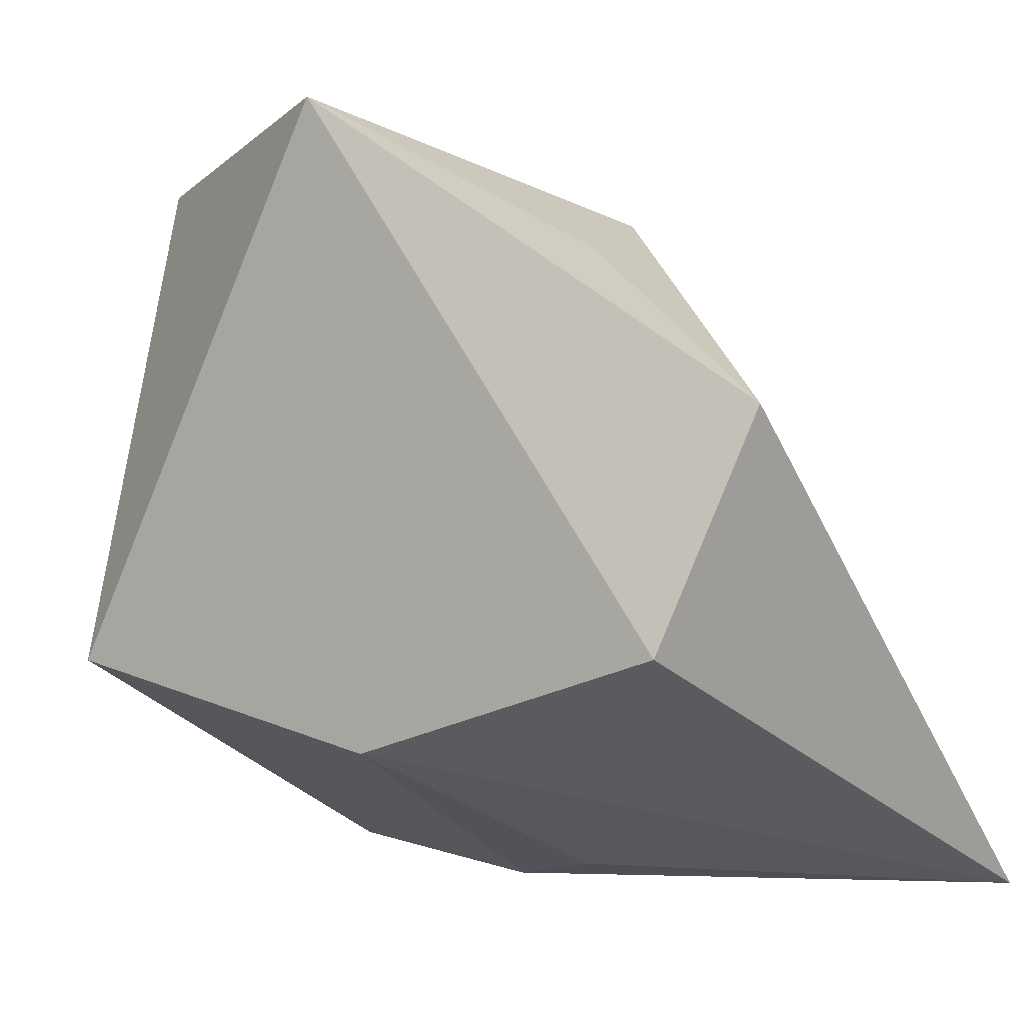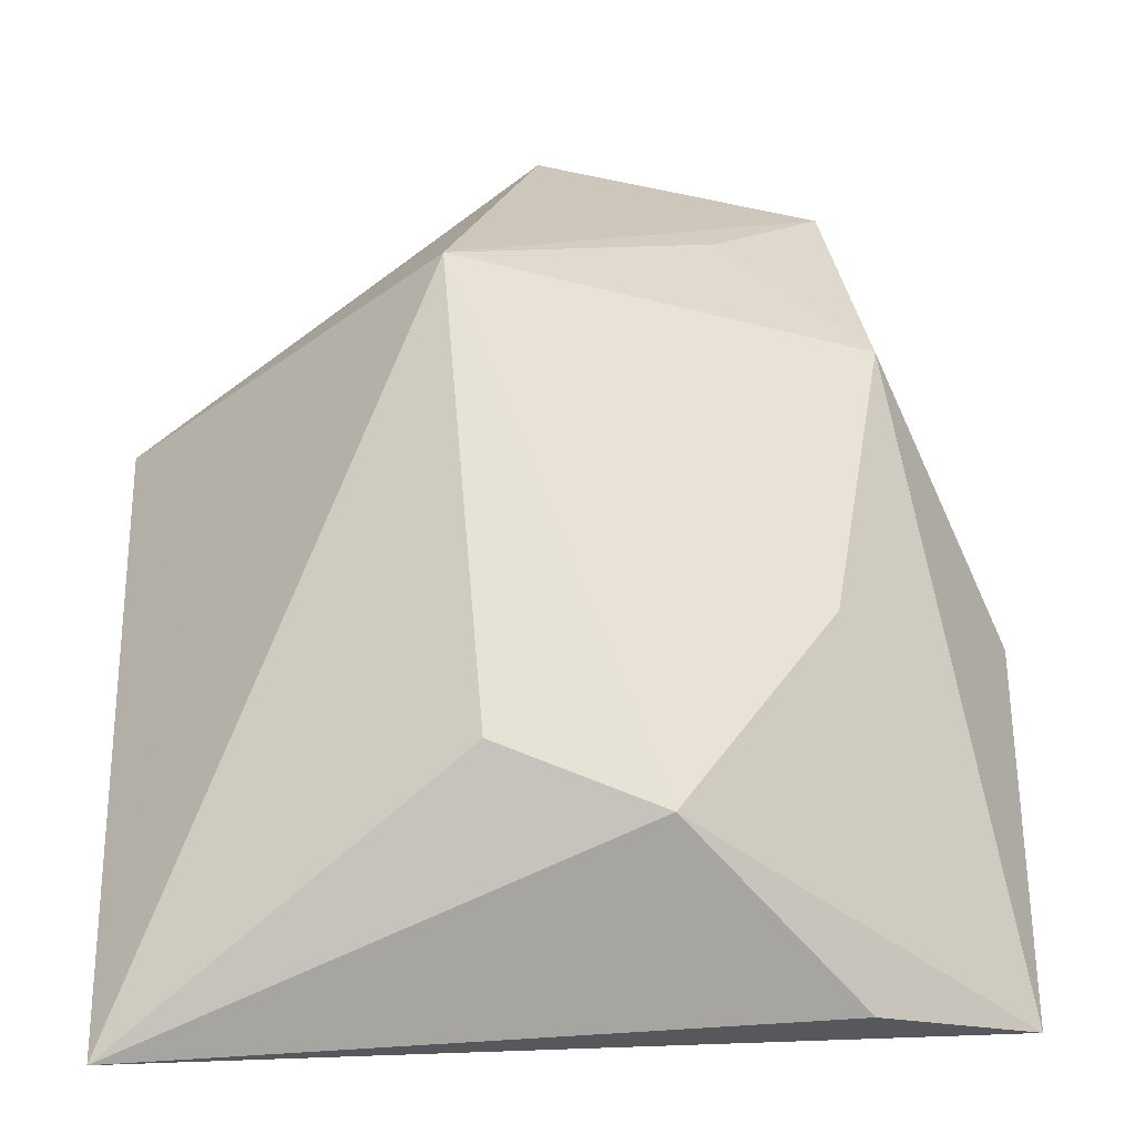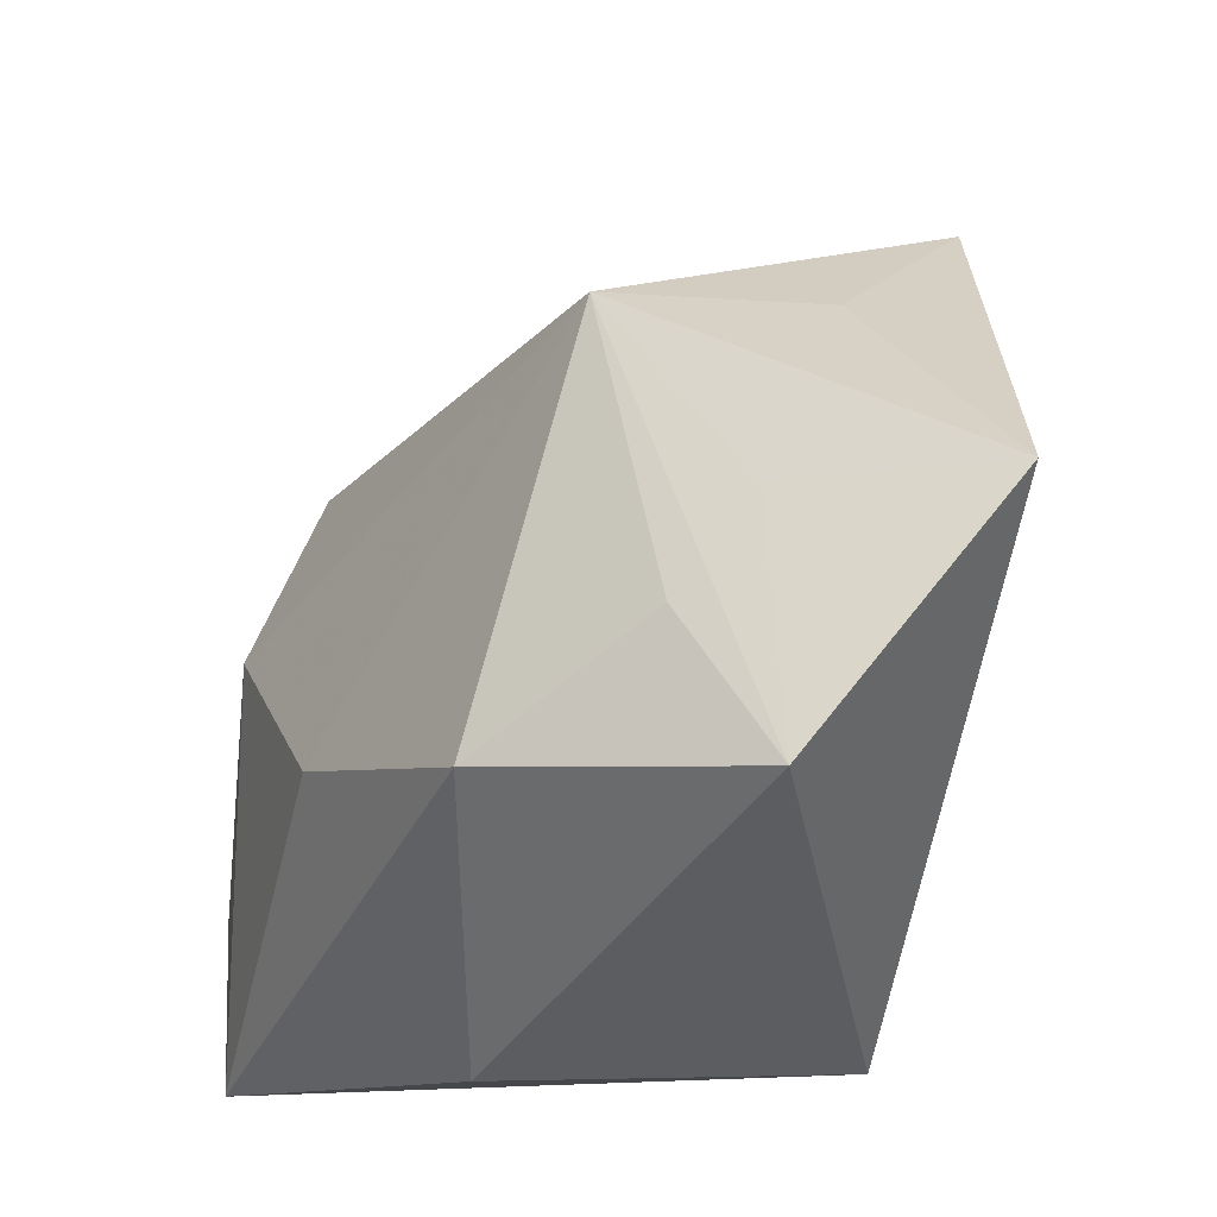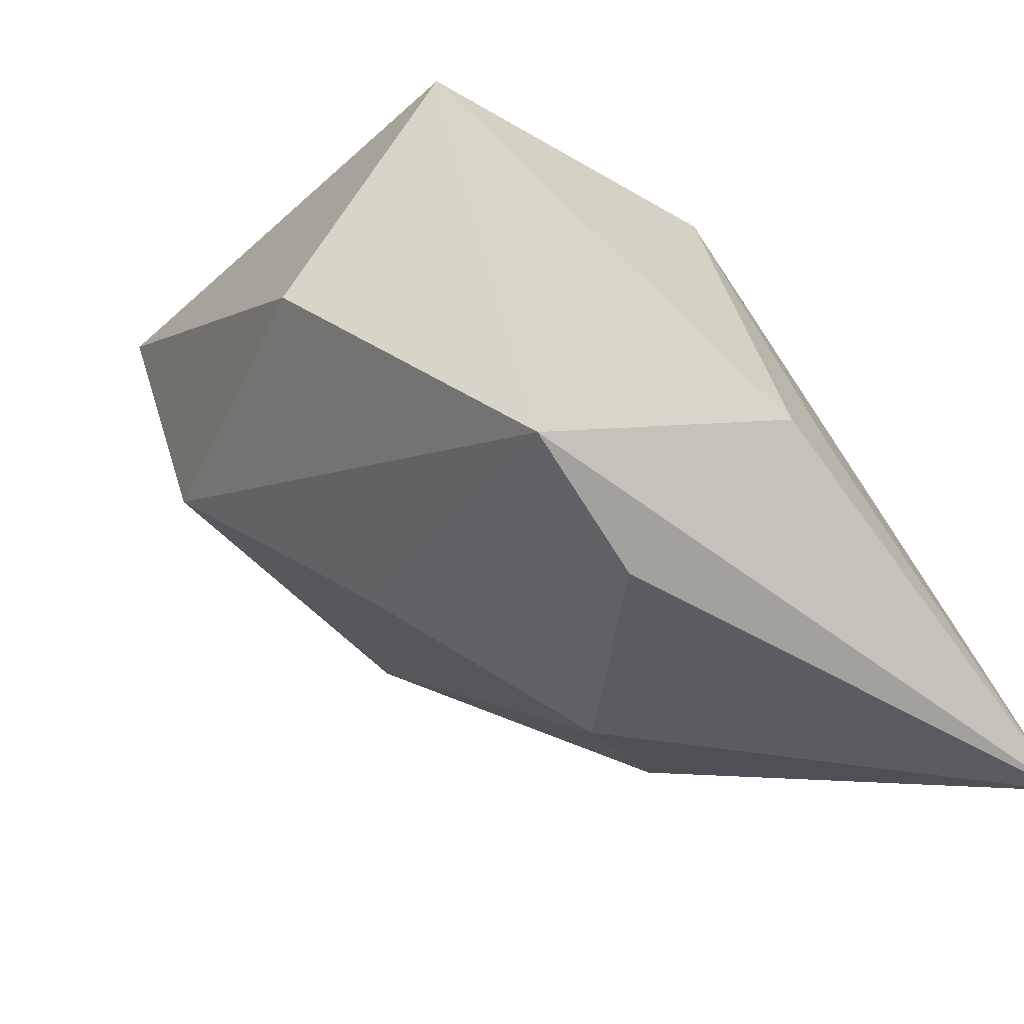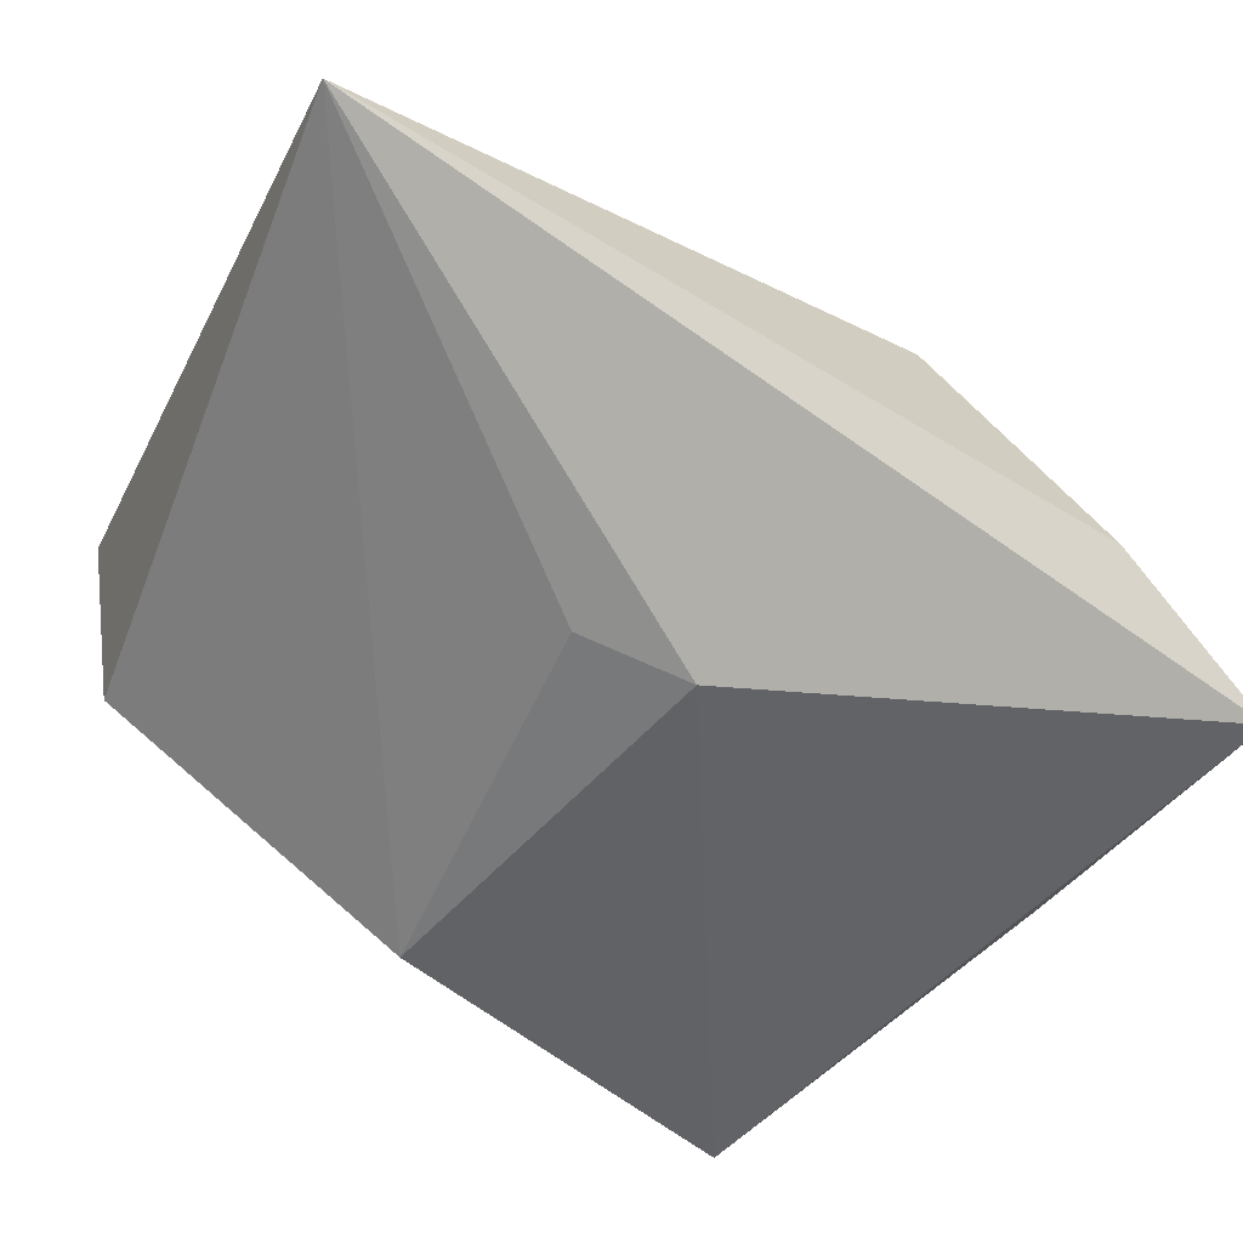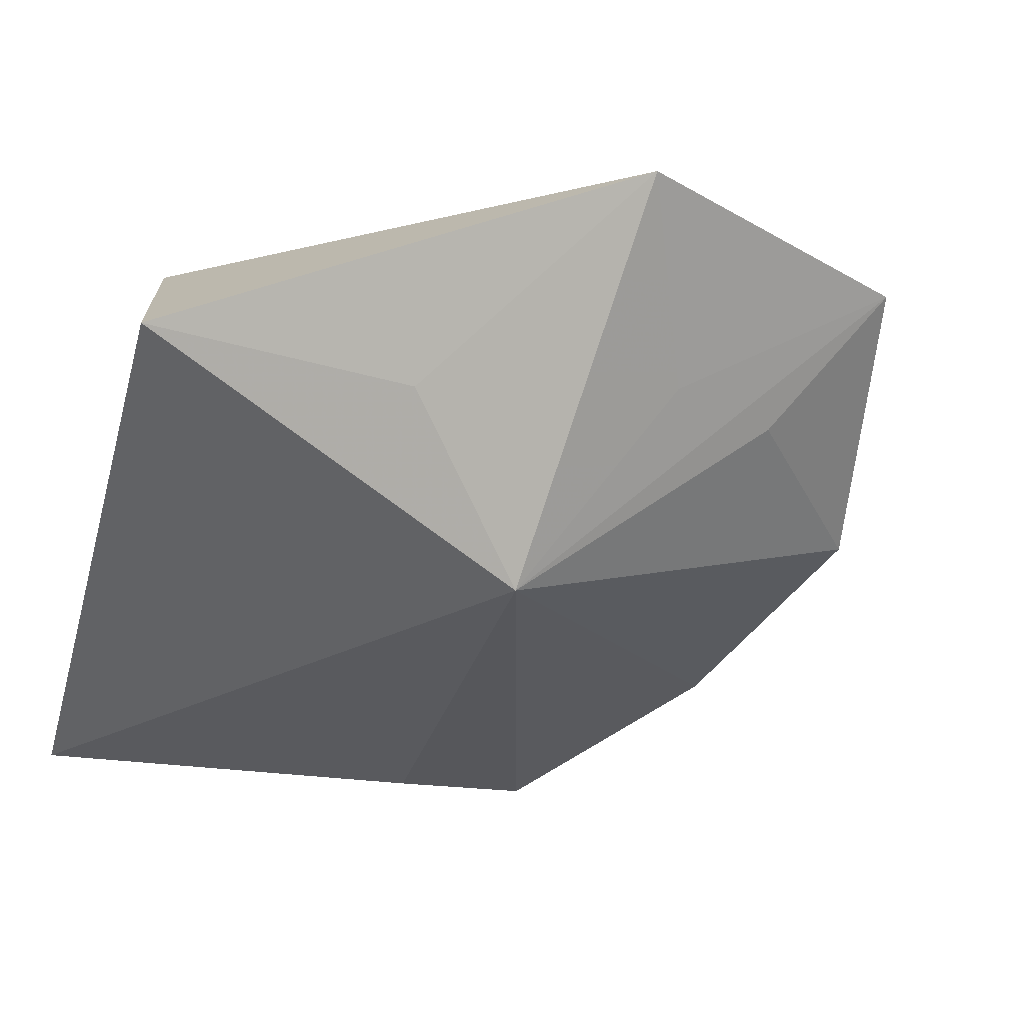
<metadata>
{"format":"obj","ext":"obj","renderer":"f3d","projection":"perspective","resolution":1024,"background":"white","views":[{"elev":-0.9,"azim":37.0,"up":"+Y"},{"elev":6.9,"azim":176.8,"up":"+Y"},{"elev":59.9,"azim":-72.0,"up":"+Y"},{"elev":-30.1,"azim":-48.6,"up":"+Z"},{"elev":-78.0,"azim":149.0,"up":"+Y"},{"elev":3.7,"azim":158.0,"up":"+Z"}]}
</metadata>
<code>
v -0.02718 0.02537 -0.005092
v -0.02531 0.03725 0.0199
v -0.02163 0.004249 -0.0214
v 0.03369 -0.007521 0.02237
v 0.03469 0.001133 -0.006475
v -0.02358 -0.02839 -0.0312
v -0.003301 0.0375 0.01128
v 0.00687 -0.02974 -0.005828
v -0.02758 -0.008922 0.02995
v -0.01394 0.03499 0.007343
v -0.0406 -0.002545 -0.000208
v 0.0038 -0.01679 0.02576
v 0.01963 0.02985 0.01153
v 0.04127 0.01431 0.01742
v 0.04127 -0.03156 -0.03053
v 0.001525 0.04293 0.03061
v -0.03884 -0.03156 -0.02583
v 0.008842 -0.004555 -0.03144
v -0.006603 -0.01022 -0.03429
v -0.00254 -0.03156 -0.007422
v 0.01156 0.03432 -0.007032
f 15 4 12
f 16 9 12
f 12 4 16
f 2 9 16
f 2 11 9
f 13 21 16
f 20 12 9
f 16 21 7
f 7 2 16
f 21 2 7
f 21 13 14
f 14 4 15
f 16 4 14
f 14 13 16
f 9 11 17
f 17 20 9
f 15 20 17
f 11 2 1
f 1 17 11
f 3 17 1
f 21 3 1
f 19 3 21
f 19 17 3
f 15 12 8
f 8 20 15
f 12 20 8
f 15 21 5
f 5 14 15
f 21 14 5
f 10 2 21
f 21 1 10
f 10 1 2
f 15 17 6
f 6 19 15
f 17 19 6
f 15 19 18
f 18 21 15
f 18 19 21

</code>
